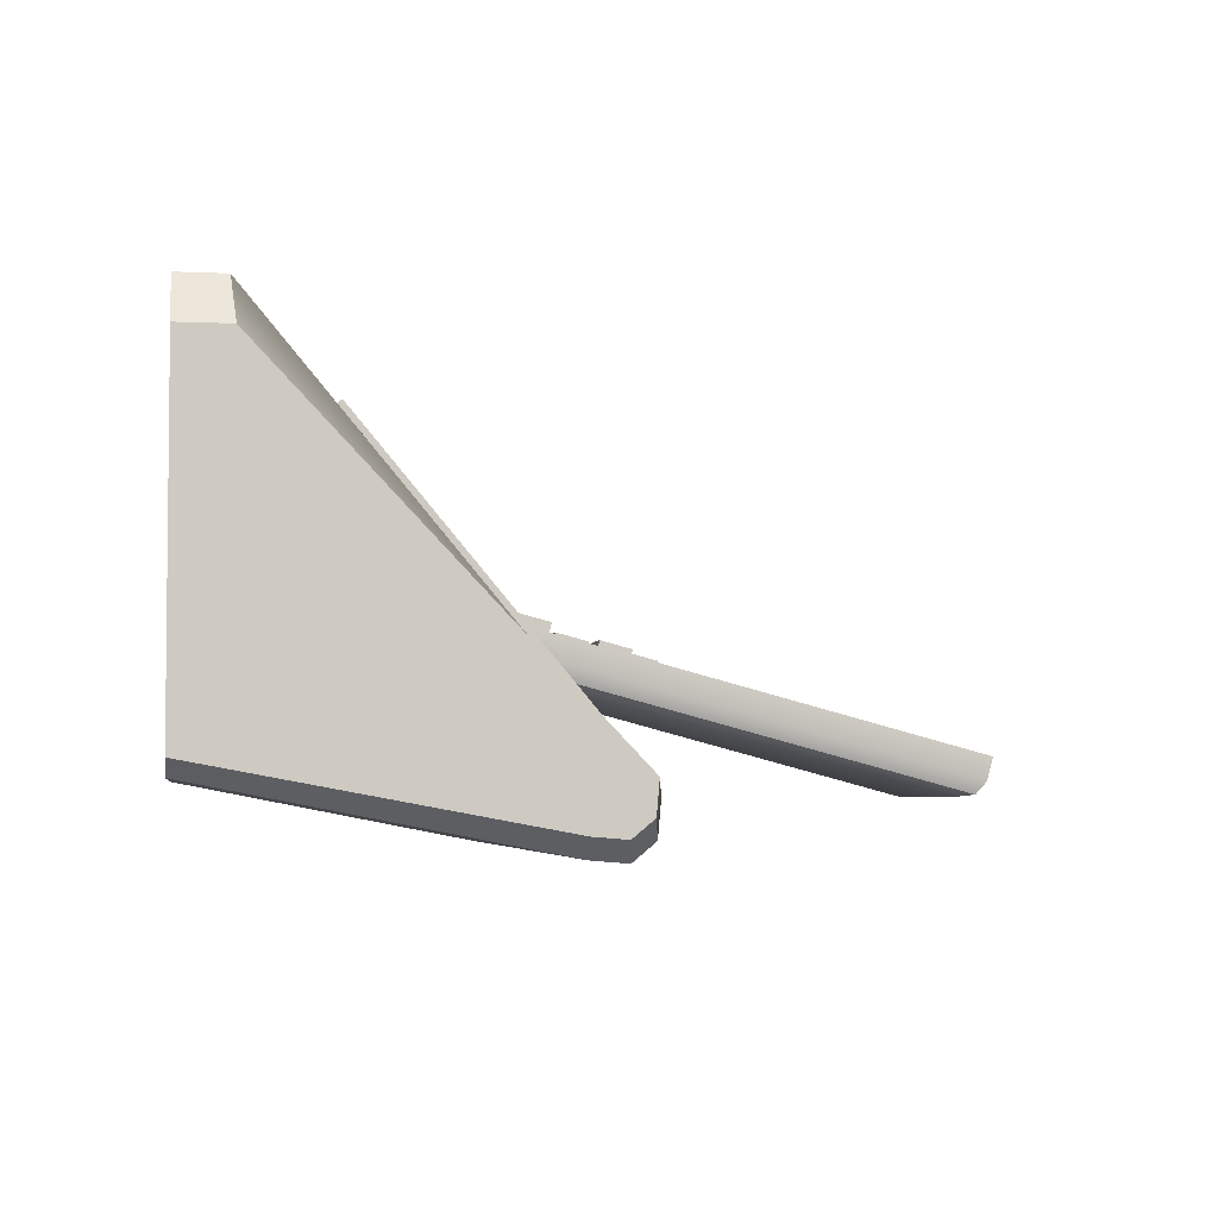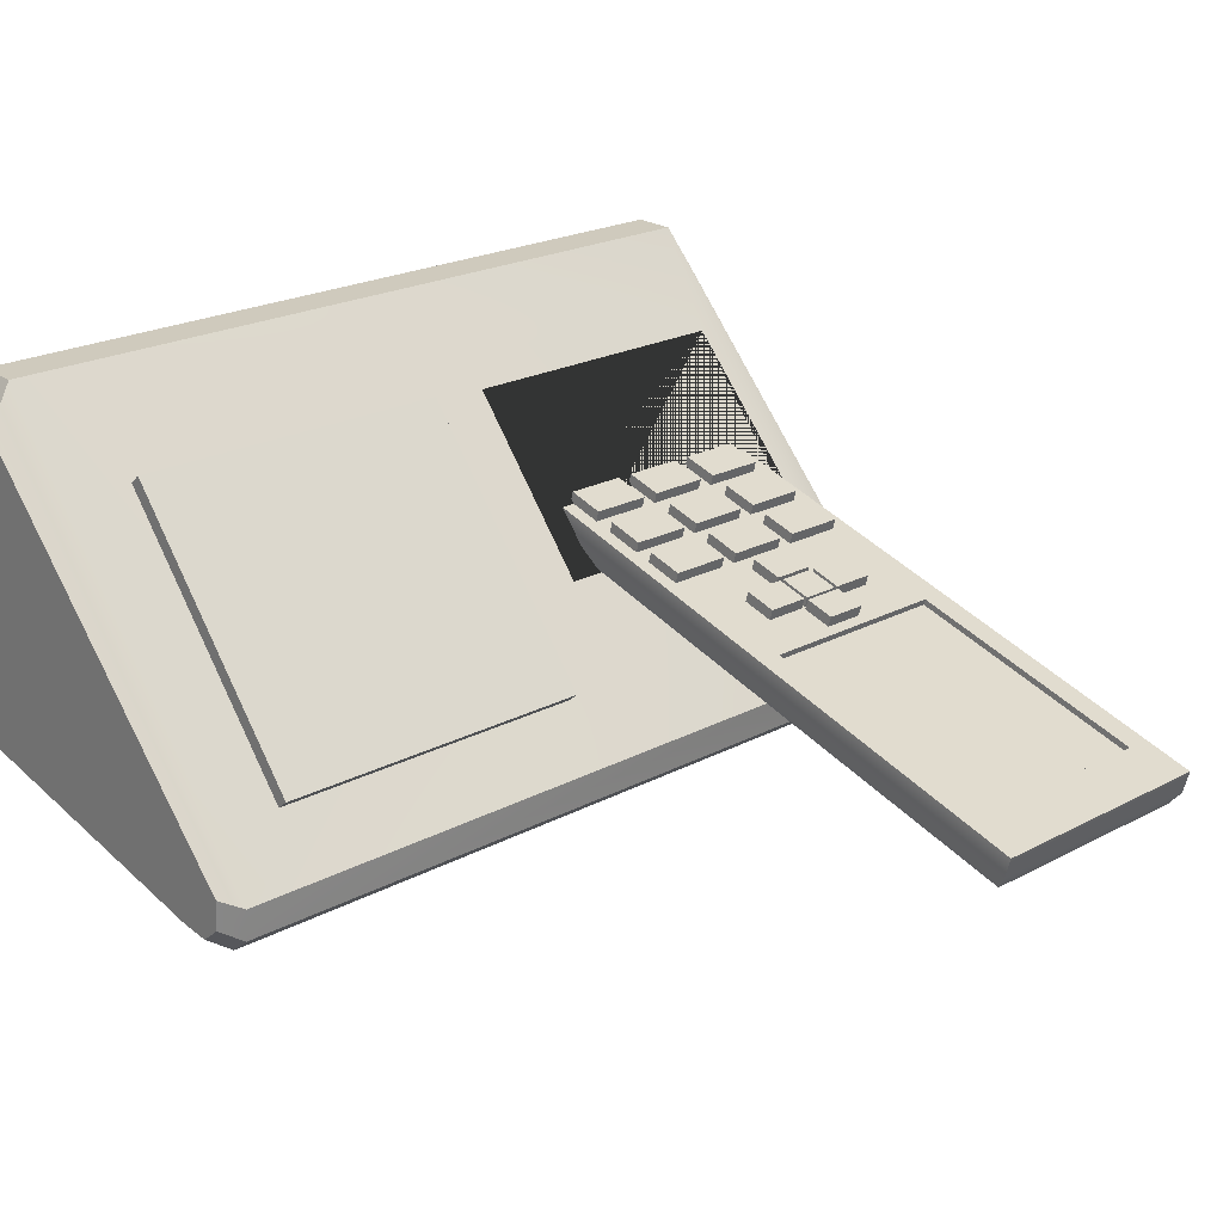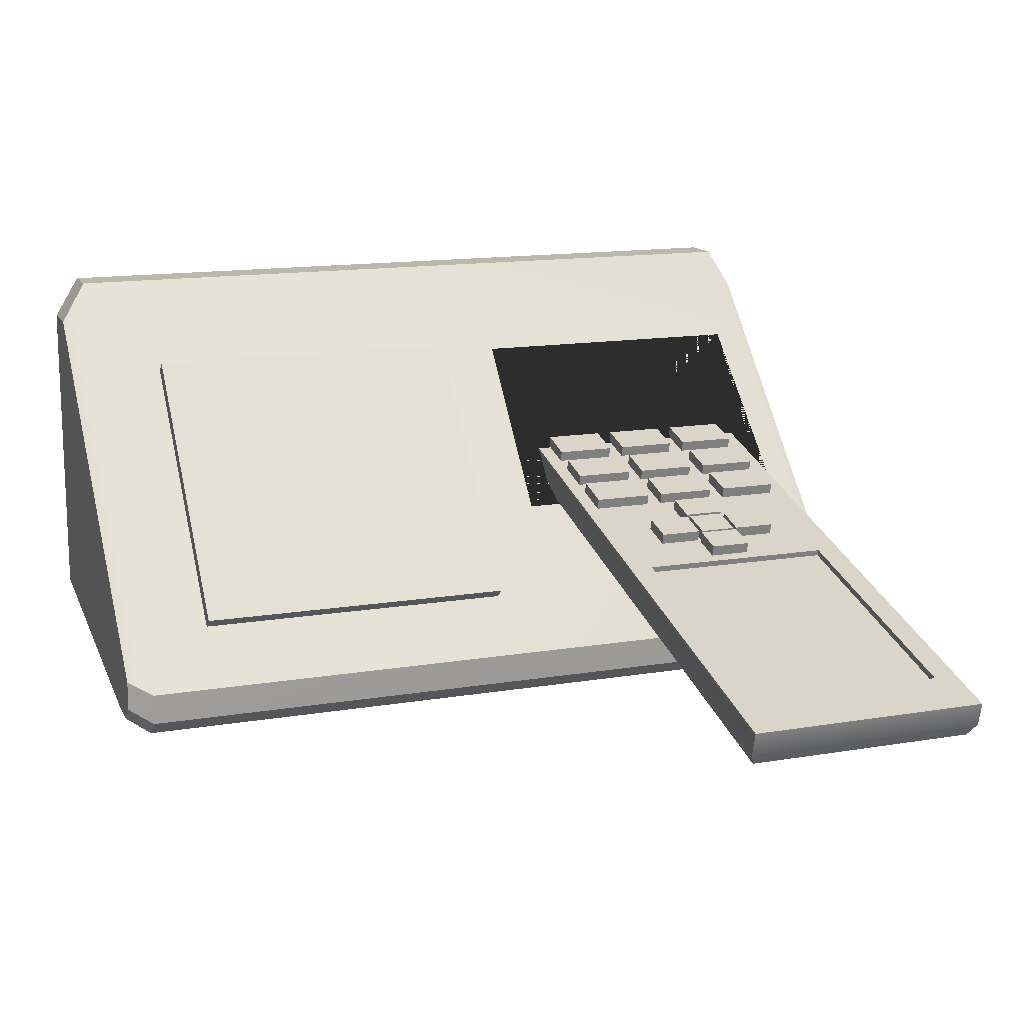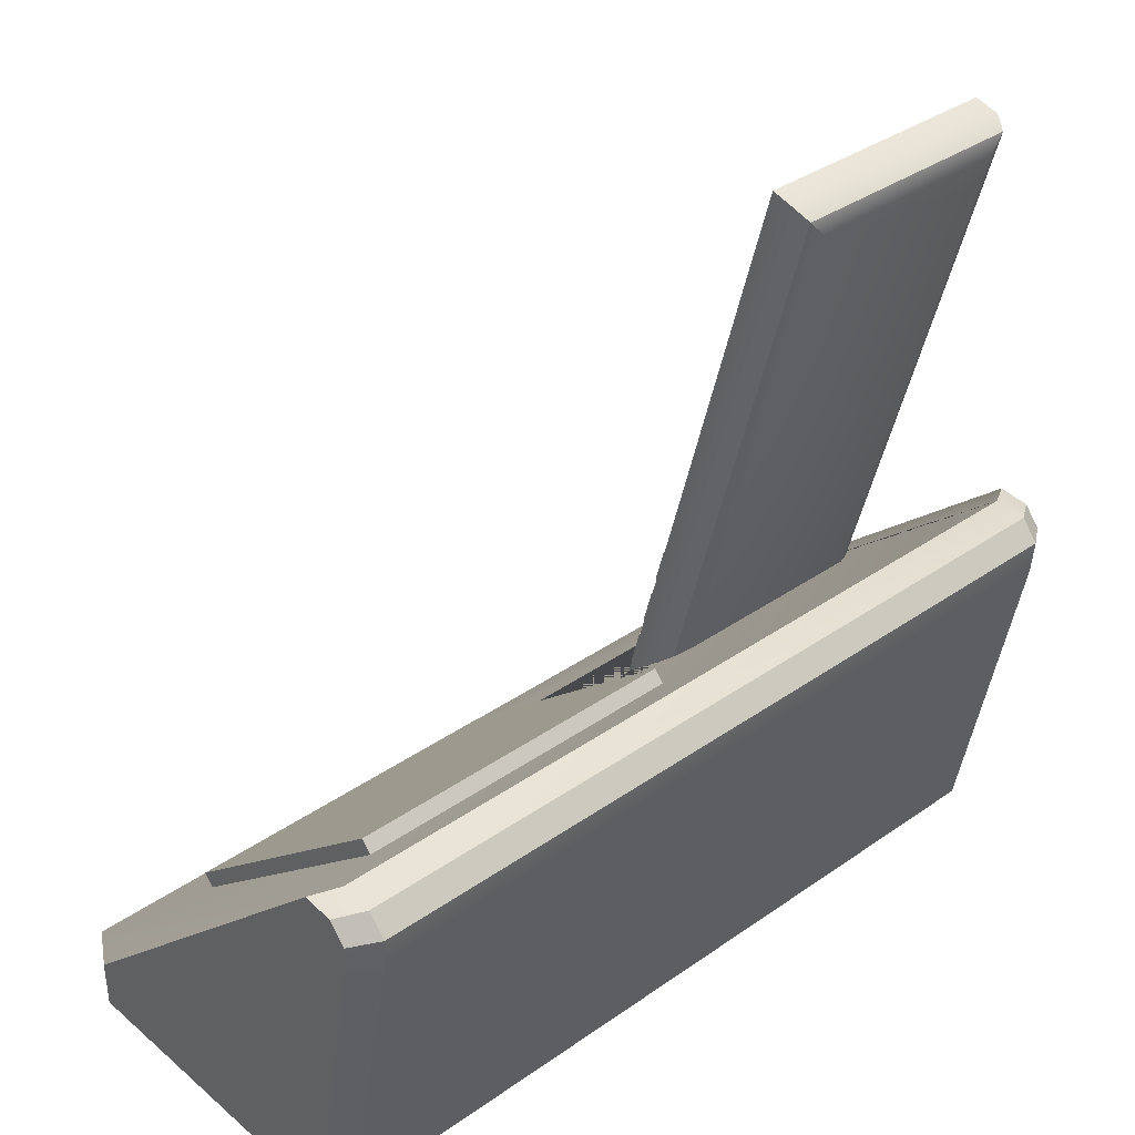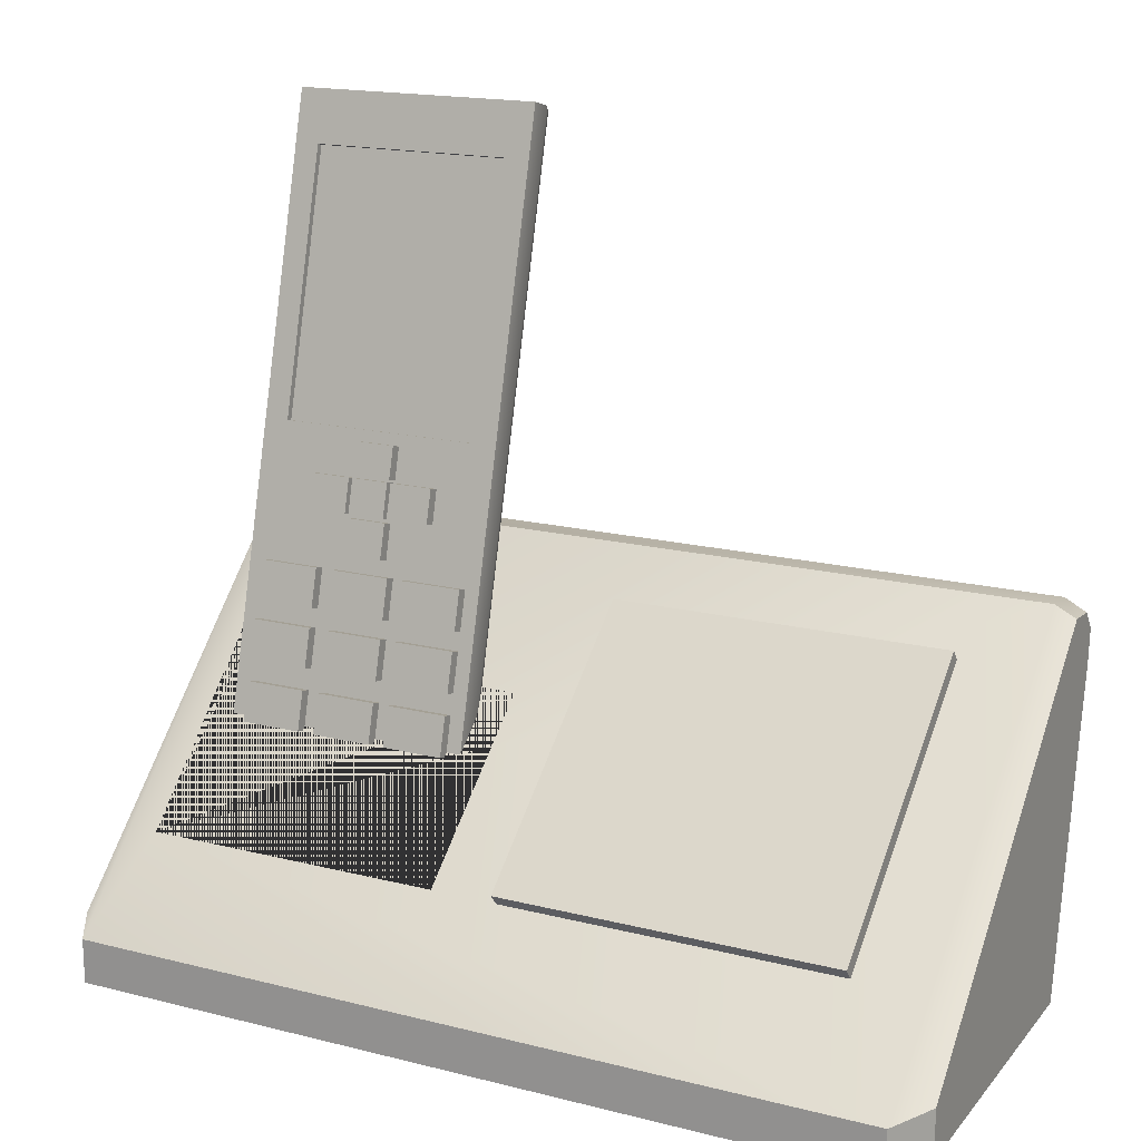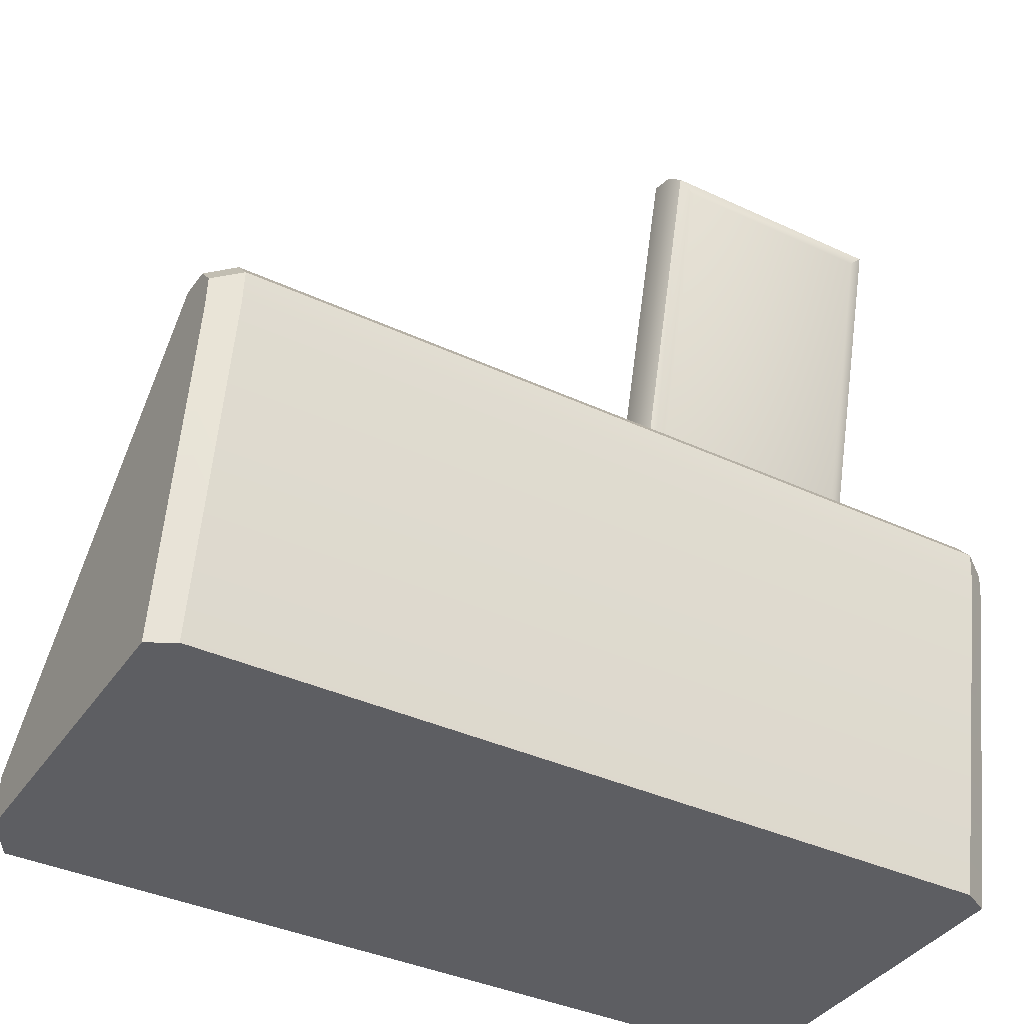
<metadata>
{"format":"obj","ext":"obj","renderer":"f3d","projection":"perspective","resolution":1024,"background":"white","views":[{"elev":-4.0,"azim":80.8,"up":"+Z"},{"elev":22.9,"azim":138.2,"up":"+Z"},{"elev":14.4,"azim":159.8,"up":"+Z"},{"elev":36.1,"azim":137.6,"up":"+Y"},{"elev":17.2,"azim":26.7,"up":"+Y"},{"elev":-38.3,"azim":149.5,"up":"+Y"}]}
</metadata>
<code>
o home_appliance.017
v -0.2921 -0.3511 0.3181
v 0.7758 -0.3511 0.3181
v -0.327 -0.4106 0.2608
v -0.327 -0.4106 -0.1723
v -0.2921 -0.4106 -0.1924
v -0.2628 -0.4 0.1935
v -0.2921 -0.4106 0.3181
v 0.1401 -0.4 0.1935
v 0.7758 -0.4106 0.3181
v -0.2628 -0.2168 -0.02586
v 0.1401 -0.2168 -0.02586
v 0.7758 -0.4106 -0.1924
v -0.2921 0.09212 -0.2122
v -0.2921 0.01635 -0.2761
v -0.2921 0.08824 -0.2564
v -0.2921 0.06051 -0.2797
v 0.7758 0.01635 -0.2761
v 0.7758 0.09212 -0.2122
v 0.7758 0.06051 -0.2797
v 0.7758 0.08824 -0.2564
v 0.8107 -0.4106 0.2608
v 0.8107 -0.4106 -0.1724
v 0.8107 -0.3451 0.2608
v -0.327 -0.3451 0.2608
v 0.8107 0.05444 -0.2548
v 0.8107 0.01277 -0.2513
v -0.327 0.01277 -0.2513
v -0.327 0.05444 -0.2548
v 0.8107 0.0806 -0.2327
v -0.327 0.0806 -0.2327
v 0.8107 0.08426 -0.1911
v -0.327 0.08426 -0.1911
v 0.1401 -0.2469 0.1935
v -0.2628 -0.2469 0.1935
v -0.2628 -0.06363 -0.02586
v 0.1401 -0.06363 -0.02586
v -0.2342 -0.2777 0.09104
v 0.1035 -0.2777 0.09104
v -0.2342 0.6588 -0.1599
v 0.1035 0.6588 -0.1599
v -0.2009 0.5902 -0.1415
v -0.2009 0.2468 -0.04949
v 0.0703 0.2468 -0.04949
v 0.0703 0.5902 -0.1415
v -0.2009 0.588 -0.1498
v -0.2009 0.2446 -0.05779
v 0.0703 0.2446 -0.05779
v 0.0703 0.588 -0.1498
v -0.2342 0.6501 -0.1923
v -0.2052 0.6146 -0.2128
v -0.2257 0.6366 -0.21
v -0.2052 -0.2659 0.02307
v -0.2342 -0.2864 0.05858
v -0.2257 -0.2835 0.03658
v 0.07453 -0.2659 0.02307
v 0.1035 -0.2864 0.05858
v 0.09503 -0.2835 0.03658
v 0.07453 0.6146 -0.2128
v 0.1035 0.6501 -0.1923
v 0.09503 0.6366 -0.21
v -0.2072 0.01966 0.01137
v -0.1251 0.01966 0.01137
v -0.2072 0.07104 -0.002404
v -0.1251 0.07104 -0.002404
v -0.2072 0.075 0.01235
v -0.2072 0.02362 0.02612
v -0.1251 0.02362 0.02612
v -0.1251 0.075 0.01235
v -0.1023 0.01966 0.01137
v -0.02016 0.01966 0.01137
v -0.1023 0.07104 -0.002404
v -0.02016 0.07104 -0.002404
v -0.1023 0.075 0.01235
v -0.1023 0.02362 0.02612
v -0.02016 0.02362 0.02612
v -0.02016 0.075 0.01235
v 0.001564 0.01966 0.01137
v 0.08372 0.01966 0.01137
v 0.001564 0.07104 -0.002404
v 0.08372 0.07104 -0.002404
v 0.001564 0.075 0.01235
v 0.001564 0.02362 0.02612
v 0.08372 0.02362 0.02612
v 0.08372 0.075 0.01235
v -0.2072 -0.05547 0.0315
v -0.1251 -0.05547 0.0315
v -0.2072 -0.004085 0.01773
v -0.1251 -0.004085 0.01773
v -0.2072 -0.000131 0.03248
v -0.2072 -0.05151 0.04625
v -0.1251 -0.05151 0.04625
v -0.1251 -0.000131 0.03248
v -0.1023 -0.05547 0.0315
v -0.02016 -0.05547 0.0315
v -0.1023 -0.004085 0.01773
v -0.02016 -0.004085 0.01773
v -0.1023 -0.000131 0.03248
v -0.1023 -0.05151 0.04625
v -0.02016 -0.05151 0.04625
v -0.02016 -0.000131 0.03248
v 0.001564 -0.05547 0.0315
v 0.08372 -0.05547 0.0315
v 0.001564 -0.004085 0.01773
v 0.08372 -0.004085 0.01773
v 0.001564 -0.000131 0.03248
v 0.001564 -0.05151 0.04625
v 0.08372 -0.05151 0.04625
v 0.08372 -0.000131 0.03248
v -0.2072 -0.1338 0.05249
v -0.1251 -0.1338 0.05249
v -0.2072 -0.08243 0.03872
v -0.1251 -0.08243 0.03872
v -0.2072 -0.07847 0.05348
v -0.2072 -0.1299 0.06724
v -0.1251 -0.1299 0.06724
v -0.1251 -0.07847 0.05348
v -0.1023 -0.1338 0.05249
v -0.02016 -0.1338 0.05249
v -0.1023 -0.08243 0.03872
v -0.02016 -0.08243 0.03872
v -0.1023 -0.07847 0.05348
v -0.1023 -0.1299 0.06724
v -0.02016 -0.1299 0.06724
v -0.02016 -0.07847 0.05348
v 0.001564 -0.1338 0.05249
v 0.08372 -0.1338 0.05249
v 0.001564 -0.08243 0.03872
v 0.08372 -0.08243 0.03872
v 0.001564 -0.07847 0.05348
v 0.001564 -0.1299 0.06724
v 0.08372 -0.1299 0.06724
v 0.08372 -0.07847 0.05348
v -0.2072 -0.2122 0.07348
v -0.1251 -0.2122 0.07348
v -0.2072 -0.1608 0.05971
v -0.1251 -0.1608 0.05971
v -0.2072 -0.1568 0.07447
v -0.2072 -0.2082 0.08824
v -0.1251 -0.2082 0.08824
v -0.1251 -0.1568 0.07447
v -0.1023 -0.2122 0.07348
v -0.02016 -0.2122 0.07348
v -0.1023 -0.1608 0.05971
v -0.02016 -0.1608 0.05971
v -0.1023 -0.1568 0.07447
v -0.1023 -0.2082 0.08824
v -0.02016 -0.2082 0.08824
v -0.02016 -0.1568 0.07447
v 0.001564 -0.2122 0.07348
v 0.08372 -0.2122 0.07348
v 0.001564 -0.1608 0.05971
v 0.08372 -0.1608 0.05971
v 0.001564 -0.1568 0.07447
v 0.001564 -0.2082 0.08824
v 0.08372 -0.2082 0.08824
v 0.08372 -0.1568 0.07447
v -0.08931 0.0922 -0.008071
v -0.03317 0.0922 -0.008071
v -0.08931 0.1371 -0.02011
v -0.03317 0.1371 -0.02011
v -0.08931 0.1411 -0.005352
v -0.08931 0.09615 0.006686
v -0.03317 0.09615 0.006686
v -0.03317 0.1411 -0.005352
v -0.08931 0.1904 -0.03438
v -0.03317 0.1904 -0.03438
v -0.08931 0.2319 -0.04551
v -0.03317 0.2319 -0.04551
v -0.08931 0.2359 -0.03076
v -0.08931 0.1944 -0.01963
v -0.03317 0.1944 -0.01963
v -0.03317 0.2359 -0.03076
v -0.0866 0.1425 -0.02154
v -0.03587 0.1425 -0.02154
v -0.0866 0.1867 -0.03338
v -0.03587 0.1867 -0.03338
v -0.0866 0.1906 -0.01863
v -0.0866 0.1464 -0.006785
v -0.03587 0.1464 -0.006785
v -0.03587 0.1906 -0.01863
v -0.03059 0.1425 -0.02154
v 0.02735 0.1425 -0.02154
v -0.03059 0.1867 -0.03338
v 0.02735 0.1867 -0.03338
v -0.03059 0.1906 -0.01863
v -0.03059 0.1464 -0.006785
v 0.02735 0.1464 -0.006785
v 0.02735 0.1906 -0.01863
v -0.1498 0.1425 -0.02154
v -0.09188 0.1425 -0.02154
v -0.1498 0.1867 -0.03338
v -0.09188 0.1867 -0.03338
v -0.1498 0.1906 -0.01863
v -0.1498 0.1464 -0.006785
v -0.09188 0.1464 -0.006785
v -0.09188 0.1906 -0.01863
v 0.23 -0.2472 0.1938
v 0.682 -0.2472 0.1938
v 0.23 0.02956 -0.1374
v 0.682 0.02956 -0.1374
v 0.23 -0.2316 0.2068
v 0.682 -0.2316 0.2068
v 0.682 0.04514 -0.1244
v 0.23 0.04514 -0.1244
f 17 12 5 14
f 7 5 12 9
f 15 16 28 30
f 1 7 9 2
f 31 23 21 22 26 25 29
f 35 13 1 34
f 34 1 2 18 13 35 36 33
f 17 14 16 19
f 19 16 15 20
f 20 15 13 18
f 18 2 23 31
f 30 28 27 4 3 24 32
f 2 9 21 23
f 12 17 26 22
f 7 1 24 3
f 5 7 3 4
f 20 18 31 29
f 17 19 25 26
f 13 15 30 32
f 9 12 22 21
f 16 14 27 28
f 1 13 32 24
f 14 5 4 27
f 19 20 29 25
f 10 6 8 11
f 34 6 10 35
f 8 6 34 33
f 11 8 33 36
f 35 10 11 36
f 41 42 46 45
f 42 41 39 37
f 43 42 37 38
f 44 43 38 40
f 41 44 40 39
f 40 59 49 39
f 52 50 58 55
f 37 53 56 38
f 38 56 59 40
f 46 47 48 45
f 44 41 45 48
f 42 43 47 46
f 43 44 48 47
f 50 52 54 51
f 51 54 53 49
f 52 55 57 54
f 54 57 56 53
f 55 58 60 57
f 57 60 59 56
f 58 50 51 60
f 60 51 49 59
f 39 49 53 37
f 63 64 62 61
f 65 66 67 68
f 64 63 65 68
f 61 62 67 66
f 62 64 68 67
f 63 61 66 65
f 71 72 70 69
f 73 74 75 76
f 72 71 73 76
f 69 70 75 74
f 70 72 76 75
f 71 69 74 73
f 79 80 78 77
f 81 82 83 84
f 80 79 81 84
f 77 78 83 82
f 78 80 84 83
f 79 77 82 81
f 87 88 86 85
f 89 90 91 92
f 88 87 89 92
f 85 86 91 90
f 86 88 92 91
f 87 85 90 89
f 95 96 94 93
f 97 98 99 100
f 96 95 97 100
f 93 94 99 98
f 94 96 100 99
f 95 93 98 97
f 103 104 102 101
f 105 106 107 108
f 104 103 105 108
f 101 102 107 106
f 102 104 108 107
f 103 101 106 105
f 111 112 110 109
f 113 114 115 116
f 112 111 113 116
f 109 110 115 114
f 110 112 116 115
f 111 109 114 113
f 119 120 118 117
f 121 122 123 124
f 120 119 121 124
f 117 118 123 122
f 118 120 124 123
f 119 117 122 121
f 127 128 126 125
f 129 130 131 132
f 128 127 129 132
f 125 126 131 130
f 126 128 132 131
f 127 125 130 129
f 135 136 134 133
f 137 138 139 140
f 136 135 137 140
f 133 134 139 138
f 134 136 140 139
f 135 133 138 137
f 143 144 142 141
f 145 146 147 148
f 144 143 145 148
f 141 142 147 146
f 142 144 148 147
f 143 141 146 145
f 151 152 150 149
f 153 154 155 156
f 152 151 153 156
f 149 150 155 154
f 150 152 156 155
f 151 149 154 153
f 159 160 158 157
f 161 162 163 164
f 160 159 161 164
f 157 158 163 162
f 158 160 164 163
f 159 157 162 161
f 167 168 166 165
f 169 170 171 172
f 168 167 169 172
f 165 166 171 170
f 166 168 172 171
f 167 165 170 169
f 175 176 174 173
f 177 178 179 180
f 176 175 177 180
f 173 174 179 178
f 174 176 180 179
f 175 173 178 177
f 183 184 182 181
f 185 186 187 188
f 184 183 185 188
f 181 182 187 186
f 182 184 188 187
f 183 181 186 185
f 191 192 190 189
f 193 194 195 196
f 192 191 193 196
f 189 190 195 194
f 190 192 196 195
f 191 189 194 193
f 197 199 200 198
f 201 202 203 204
f 199 197 201 204
f 198 200 203 202
f 200 199 204 203
f 197 198 202 201

</code>
